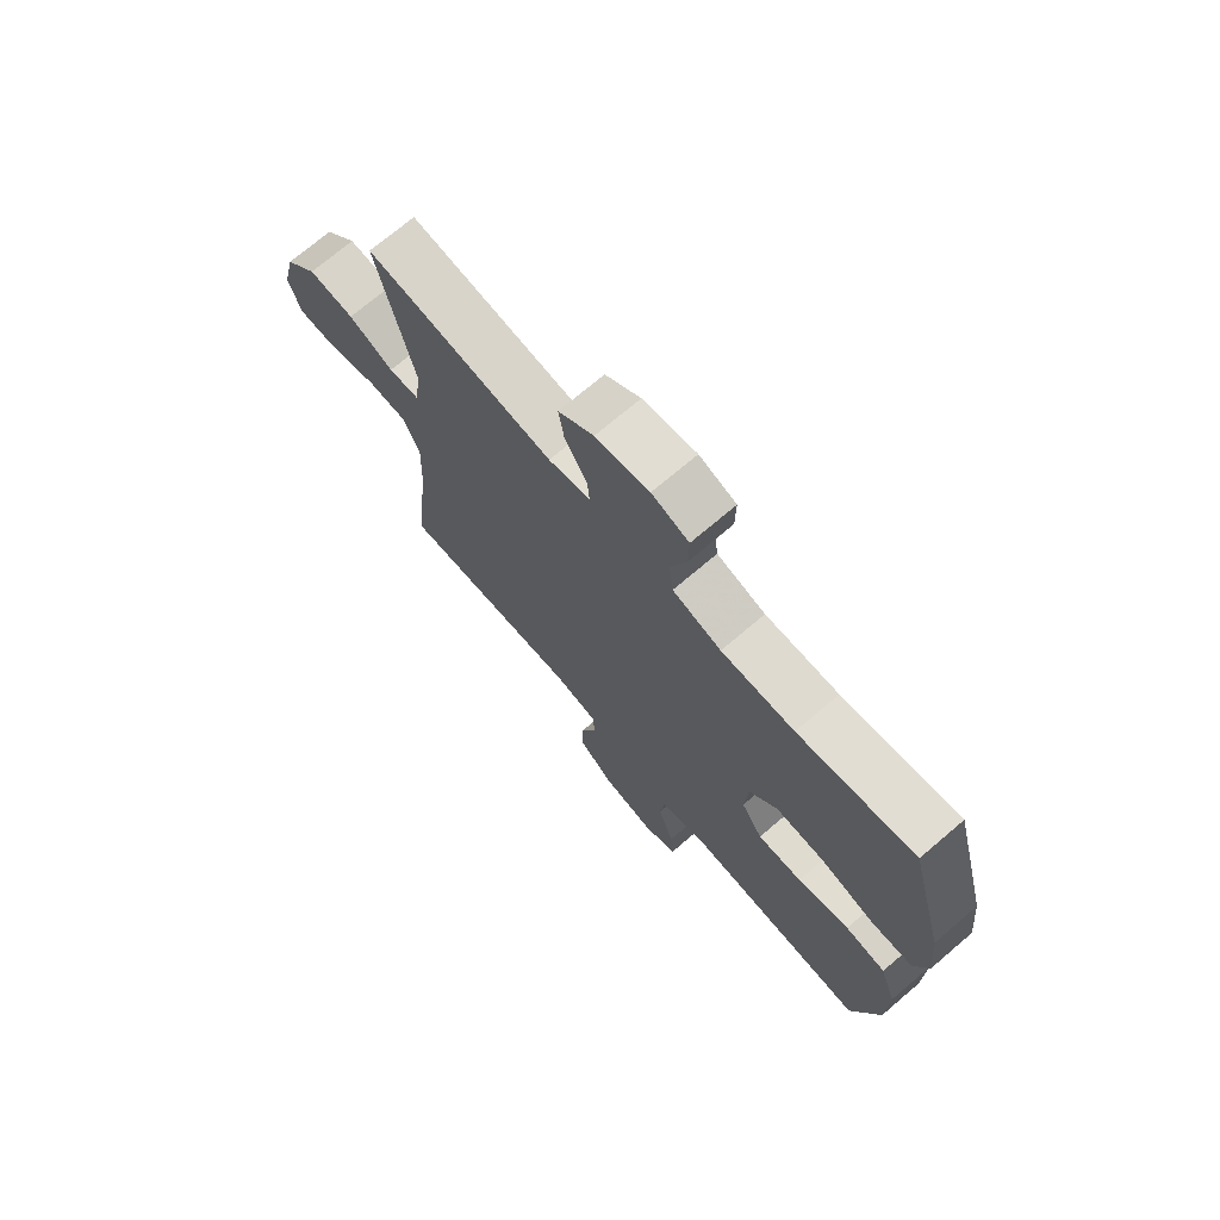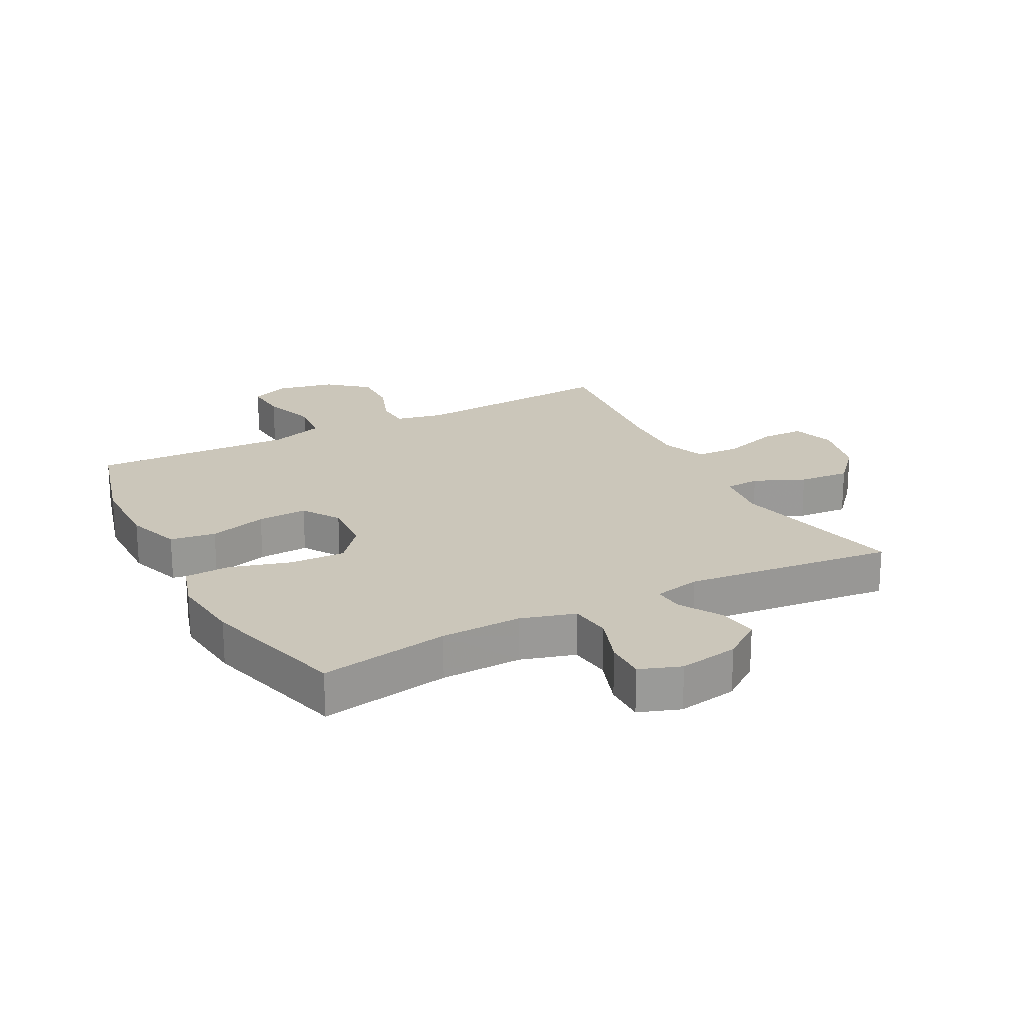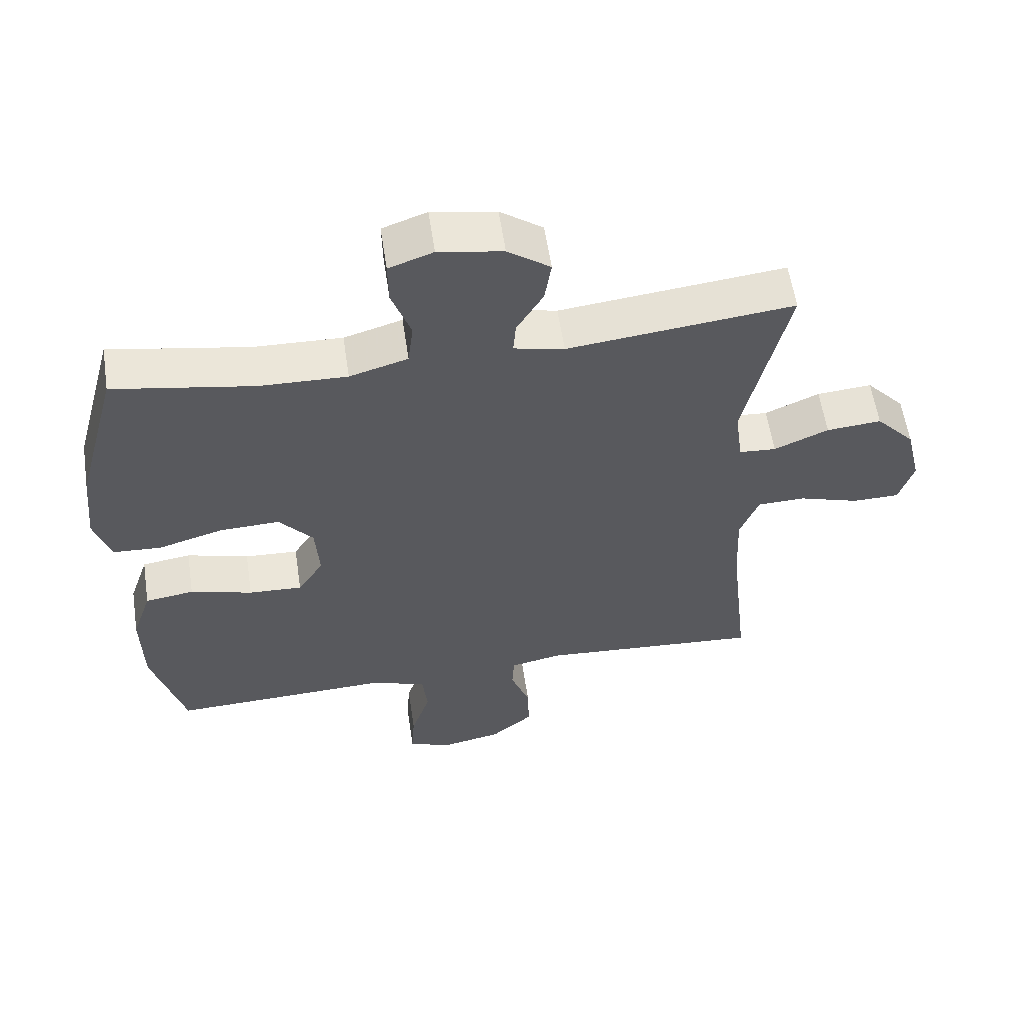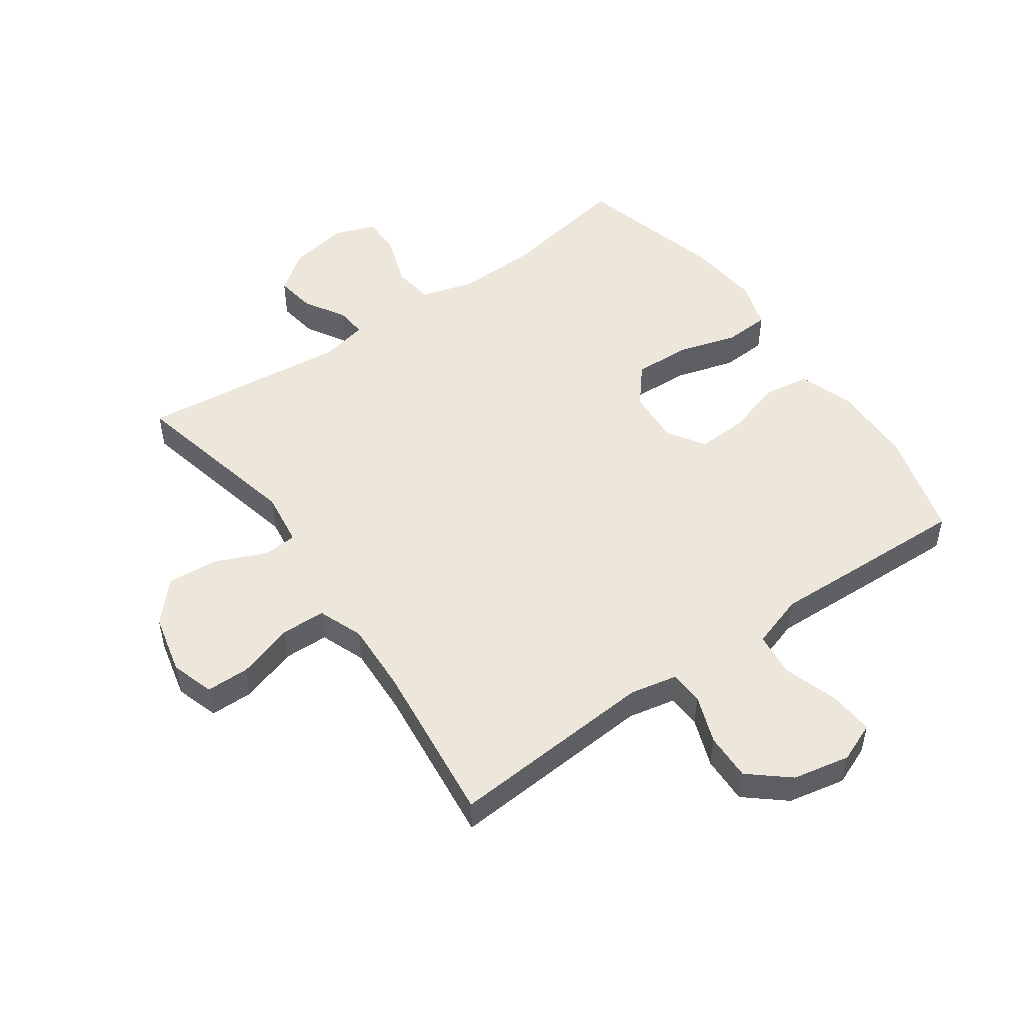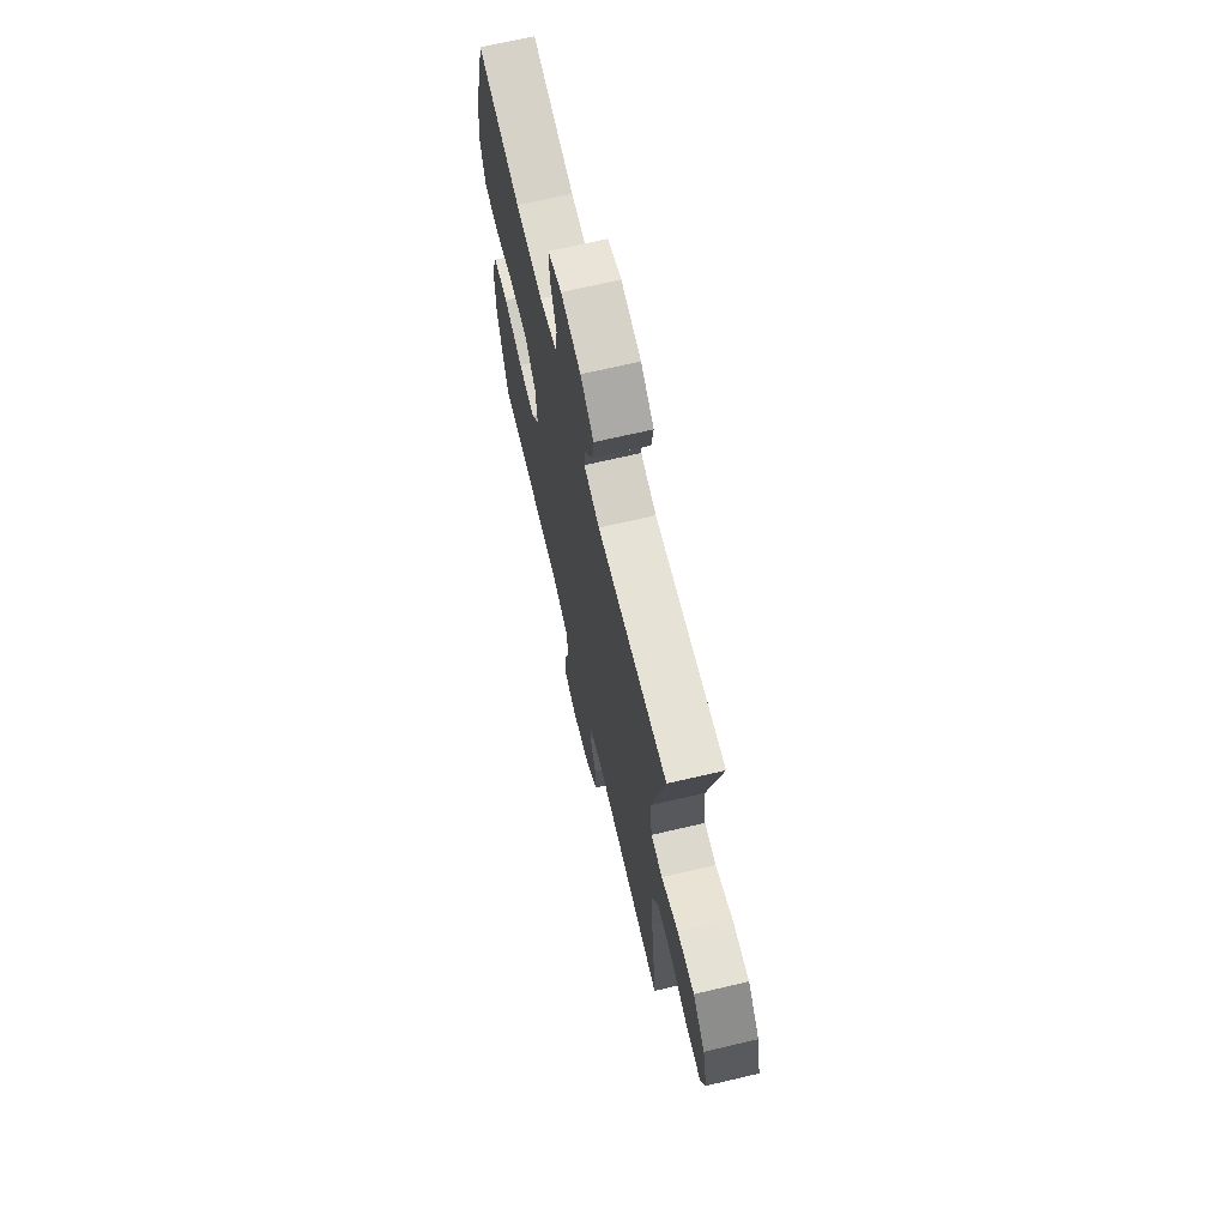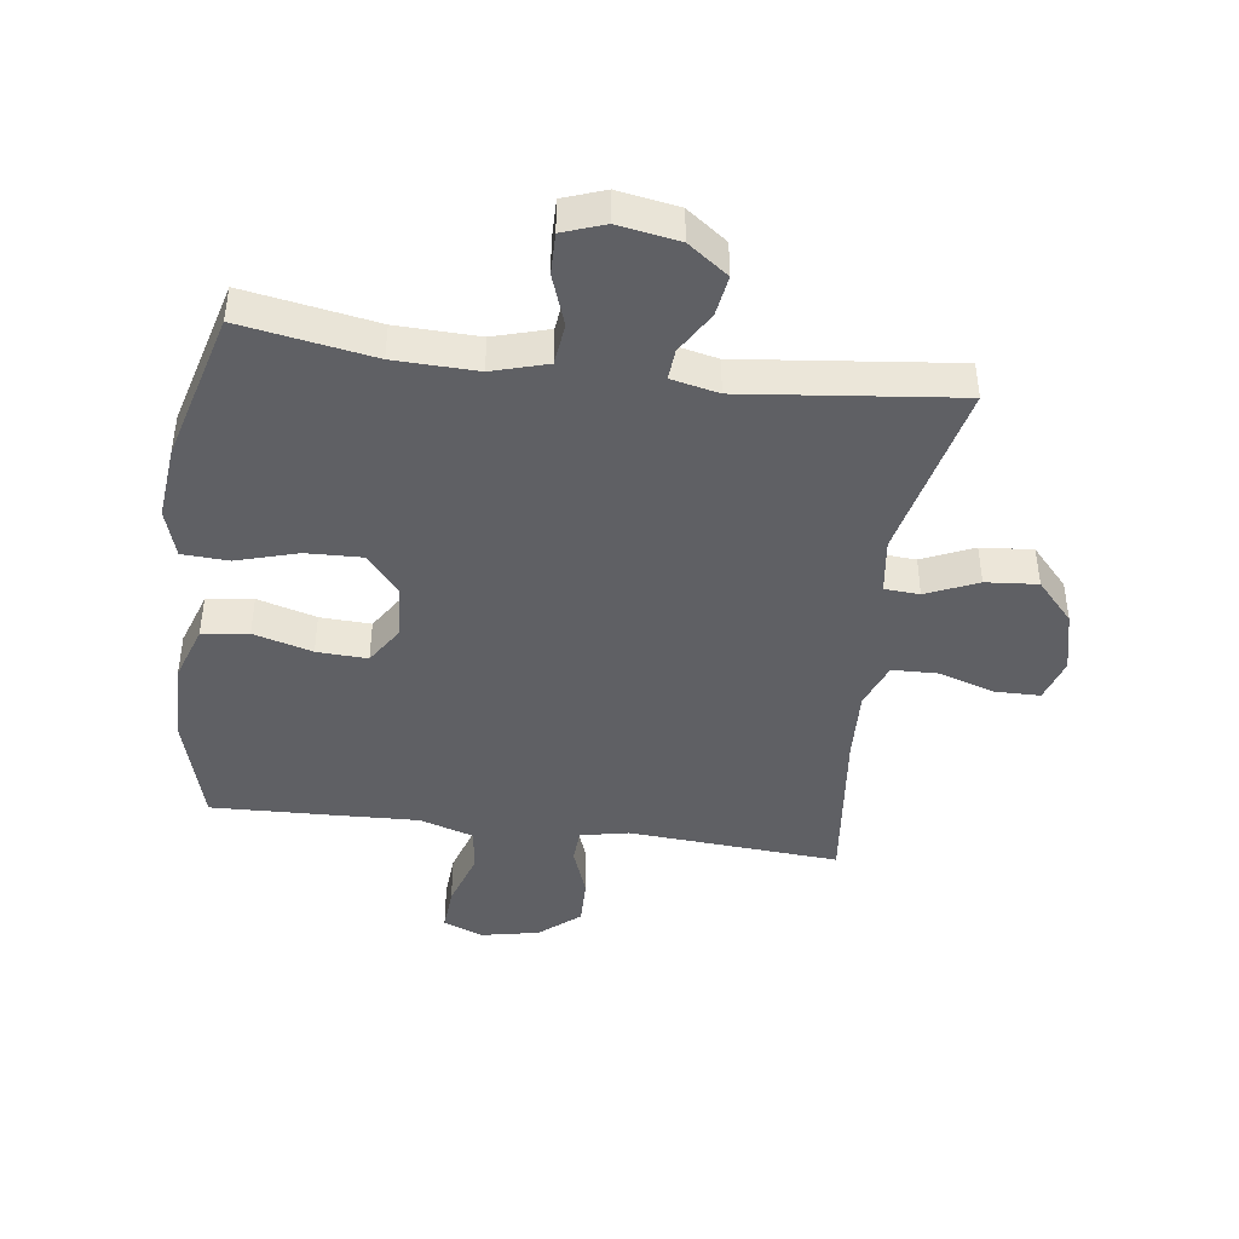
<metadata>
{"format":"obj","ext":"obj","renderer":"f3d","projection":"perspective","resolution":1024,"background":"white","views":[{"elev":72.0,"azim":-130.4,"up":"+Z"},{"elev":21.2,"azim":-27.8,"up":"+Y"},{"elev":58.2,"azim":-8.5,"up":"+Z"},{"elev":50.8,"azim":144.8,"up":"+Y"},{"elev":68.9,"azim":76.8,"up":"+Z"},{"elev":-43.3,"azim":-7.6,"up":"+Y"}]}
</metadata>
<code>
v 0.5 0.07 -0.5
v 0.162 0.07 -0.476
v 0.085 0.07 -0.492
v 0.082 0.07 -0.547
v 0.111 0.07 -0.626
v 0.113 0.07 -0.703
v 0.049 0.07 -0.757
v -0.044 0.07 -0.776
v -0.108 0.07 -0.75
v -0.103 0.07 -0.678
v -0.074 0.07 -0.588
v -0.082 0.07 -0.516
v -0.169 0.07 -0.488
v -0.301 0.07 -0.493
v -0.5 0.07 -0.5
v -0.549 0.07 -0.323
v -0.551 0.07 -0.19
v -0.521 0.07 -0.101
v -0.447 0.07 -0.09
v -0.353 0.07 -0.117
v -0.272 0.07 -0.121
v -0.233 0.07 -0.06
v -0.239 0.07 0.029
v -0.29 0.07 0.09
v -0.38 0.07 0.087
v -0.479 0.07 0.058
v -0.553 0.07 0.062
v -0.577 0.07 0.14
v -0.565 0.07 0.259
v -0.5 0.07 0.5
v -0.289 0.07 0.463
v -0.157 0.07 0.459
v -0.069 0.07 0.485
v -0.061 0.07 0.552
v -0.09 0.07 0.634
v -0.091 0.07 0.7
v -0.024 0.07 0.724
v 0.073 0.07 0.707
v 0.137 0.07 0.66
v 0.127 0.07 0.595
v 0.087 0.07 0.528
v 0.083 0.07 0.479
v 0.159 0.07 0.462
v 0.5 0.07 0.5
v 0.435 0.07 0.213
v 0.447 0.07 0.124
v 0.503 0.07 0.12
v 0.585 0.07 0.156
v 0.668 0.07 0.163
v 0.727 0.07 0.098
v 0.75 0.07 0
v 0.728 0.07 -0.07
v 0.657 0.07 -0.071
v 0.566 0.07 -0.042
v 0.493 0.07 -0.044
v 0.465 0.07 -0.117
v 0.47 0.07 -0.232
v 0.5 0 -0.5
v 0.162 0 -0.476
v 0.085 0 -0.492
v 0.082 0 -0.547
v 0.111 0 -0.626
v 0.113 0 -0.703
v 0.049 0 -0.757
v -0.044 0 -0.776
v -0.108 0 -0.75
v -0.103 0 -0.678
v -0.074 0 -0.588
v -0.082 0 -0.516
v -0.169 0 -0.488
v -0.301 0 -0.493
v -0.5 0 -0.5
v -0.549 0 -0.323
v -0.551 0 -0.19
v -0.521 0 -0.101
v -0.447 0 -0.09
v -0.353 0 -0.117
v -0.272 0 -0.121
v -0.233 0 -0.06
v -0.239 0 0.029
v -0.29 0 0.09
v -0.38 0 0.087
v -0.479 0 0.058
v -0.553 0 0.062
v -0.577 0 0.14
v -0.565 0 0.259
v -0.5 0 0.5
v -0.289 0 0.463
v -0.157 0 0.459
v -0.069 0 0.485
v -0.061 0 0.552
v -0.09 0 0.634
v -0.091 0 0.7
v -0.024 0 0.724
v 0.073 0 0.707
v 0.137 0 0.66
v 0.127 0 0.595
v 0.087 0 0.528
v 0.083 0 0.479
v 0.159 0 0.462
v 0.5 0 0.5
v 0.435 0 0.213
v 0.447 0 0.124
v 0.503 0 0.12
v 0.585 0 0.156
v 0.668 0 0.163
v 0.727 0 0.098
v 0.75 0 0
v 0.728 0 -0.07
v 0.657 0 -0.071
v 0.566 0 -0.042
v 0.493 0 -0.044
v 0.465 0 -0.117
v 0.47 0 -0.232
f 52 53 54
f 51 52 54
f 50 51 54
f 49 50 54
f 48 49 54
f 47 48 54
f 46 47 54 55
f 43 44 45
f 42 43 45 46
f 39 40 41
f 38 39 41
f 37 38 41
f 36 37 41
f 35 36 41
f 34 35 41
f 33 34 41 42
f 46 55 56
f 42 46 56
f 33 42 56
f 32 33 56
f 29 30 31
f 28 29 31
f 27 28 31
f 26 27 31
f 25 26 31
f 18 19 20
f 17 18 20
f 16 17 20
f 15 16 20
f 14 15 20
f 13 14 20
f 12 13 20 21
f 9 10 11
f 8 9 11
f 7 8 11
f 6 7 11
f 5 6 11
f 4 5 11
f 3 4 11 12
f 12 21 22
f 3 12 22
f 2 3 22
f 31 32 56 57
f 24 25 31
f 31 57 1
f 24 31 1
f 23 24 1
f 1 2 22 23
f 111 110 109
f 111 109 108
f 111 108 107
f 111 107 106
f 111 106 105
f 111 105 104
f 112 111 104 103
f 102 101 100
f 103 102 100 99
f 98 97 96
f 98 96 95
f 98 95 94
f 98 94 93
f 98 93 92
f 98 92 91
f 99 98 91 90
f 113 112 103
f 113 103 99
f 113 99 90
f 113 90 89
f 88 87 86
f 88 86 85
f 88 85 84
f 88 84 83
f 88 83 82
f 77 76 75
f 77 75 74
f 77 74 73
f 77 73 72
f 77 72 71
f 77 71 70
f 78 77 70 69
f 68 67 66
f 68 66 65
f 68 65 64
f 68 64 63
f 68 63 62
f 68 62 61
f 69 68 61 60
f 79 78 69
f 79 69 60
f 79 60 59
f 114 113 89 88
f 88 82 81
f 58 114 88
f 58 88 81
f 58 81 80
f 80 79 59 58
f 1 58 59 2
f 2 59 60 3
f 3 60 61 4
f 4 61 62 5
f 5 62 63 6
f 6 63 64 7
f 7 64 65 8
f 8 65 66 9
f 9 66 67 10
f 10 67 68 11
f 11 68 69 12
f 12 69 70 13
f 13 70 71 14
f 14 71 72 15
f 15 72 73 16
f 16 73 74 17
f 17 74 75 18
f 18 75 76 19
f 19 76 77 20
f 20 77 78 21
f 21 78 79 22
f 22 79 80 23
f 23 80 81 24
f 24 81 82 25
f 25 82 83 26
f 26 83 84 27
f 27 84 85 28
f 28 85 86 29
f 29 86 87 30
f 30 87 88 31
f 31 88 89 32
f 32 89 90 33
f 33 90 91 34
f 34 91 92 35
f 35 92 93 36
f 36 93 94 37
f 37 94 95 38
f 38 95 96 39
f 39 96 97 40
f 40 97 98 41
f 41 98 99 42
f 42 99 100 43
f 43 100 101 44
f 44 101 102 45
f 45 102 103 46
f 46 103 104 47
f 47 104 105 48
f 48 105 106 49
f 49 106 107 50
f 50 107 108 51
f 51 108 109 52
f 52 109 110 53
f 53 110 111 54
f 54 111 112 55
f 55 112 113 56
f 56 113 114 57
f 57 114 58 1

</code>
